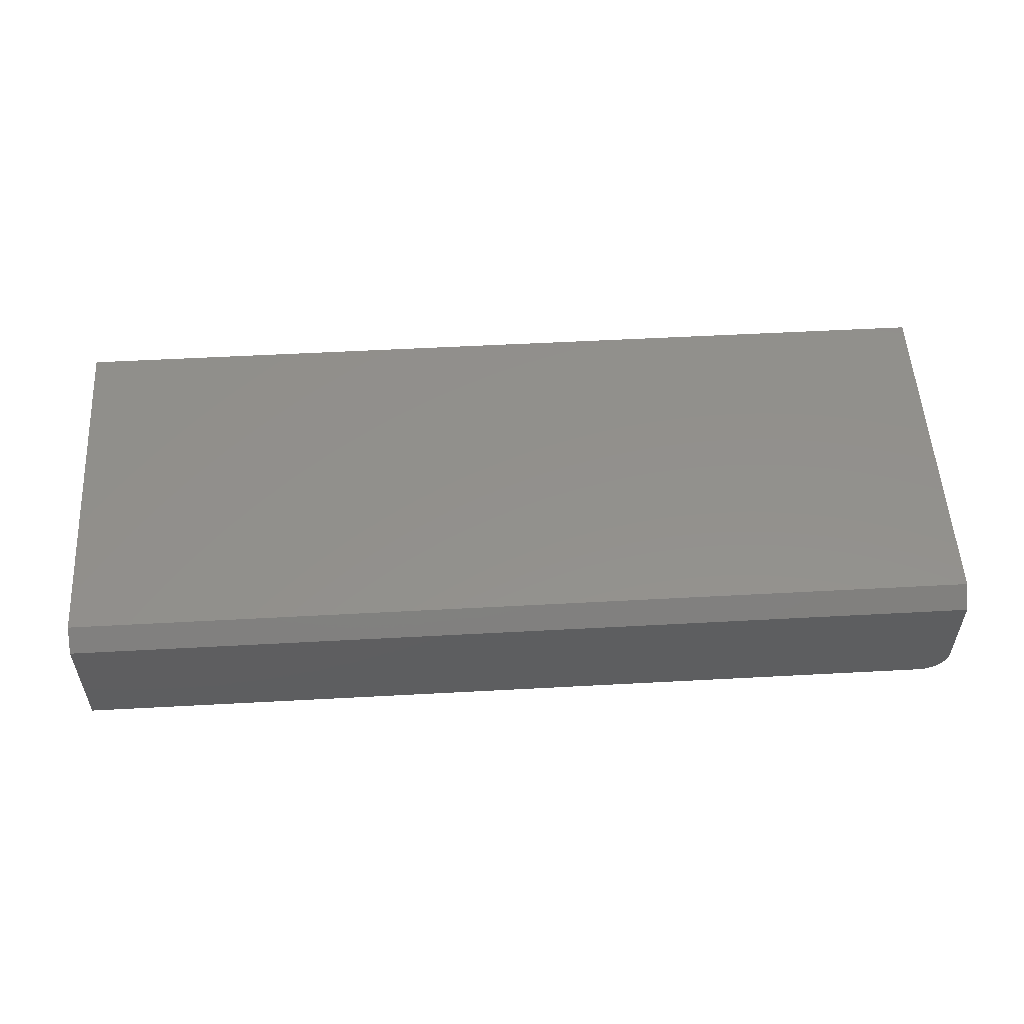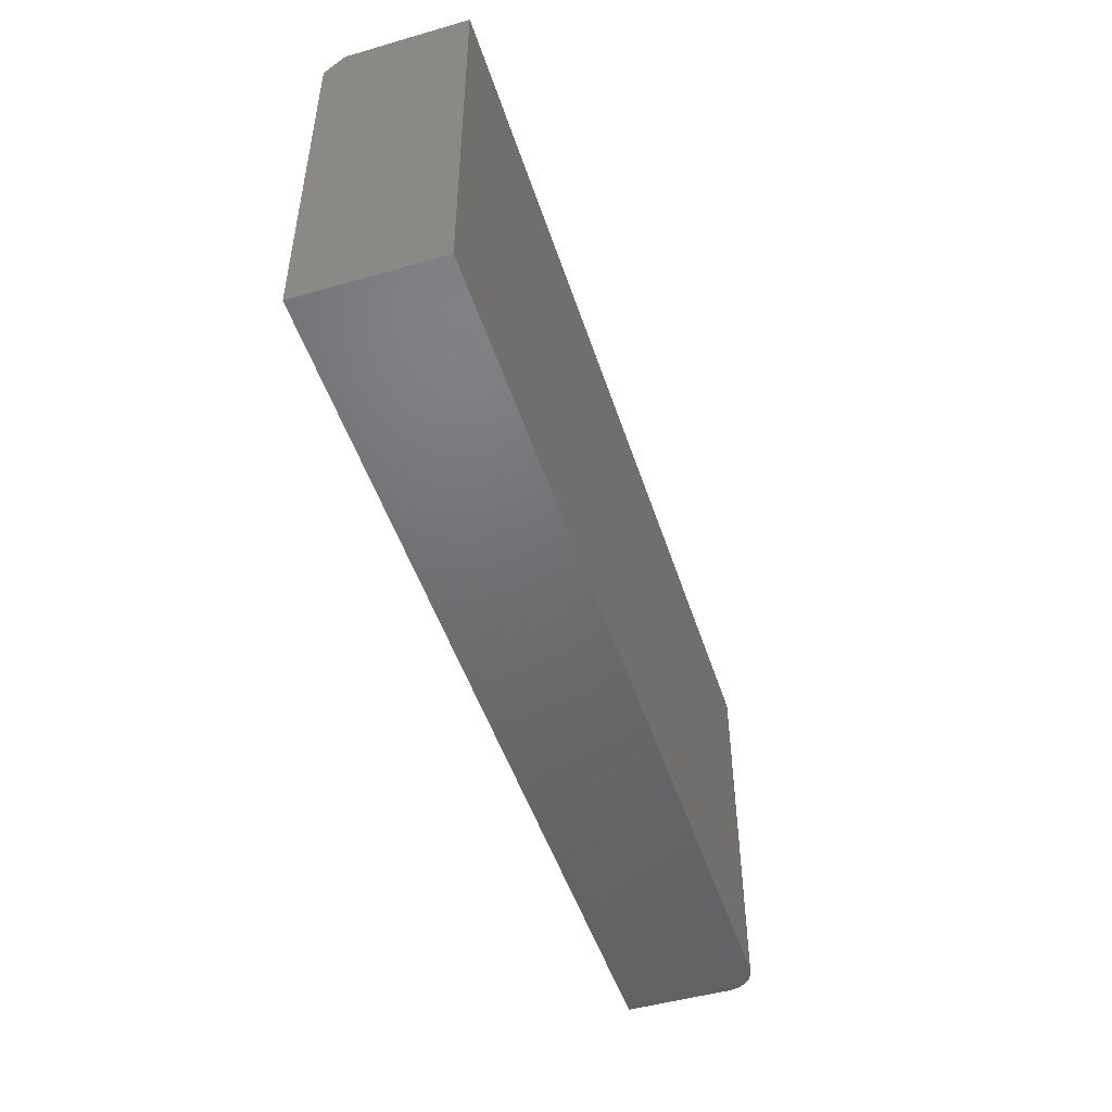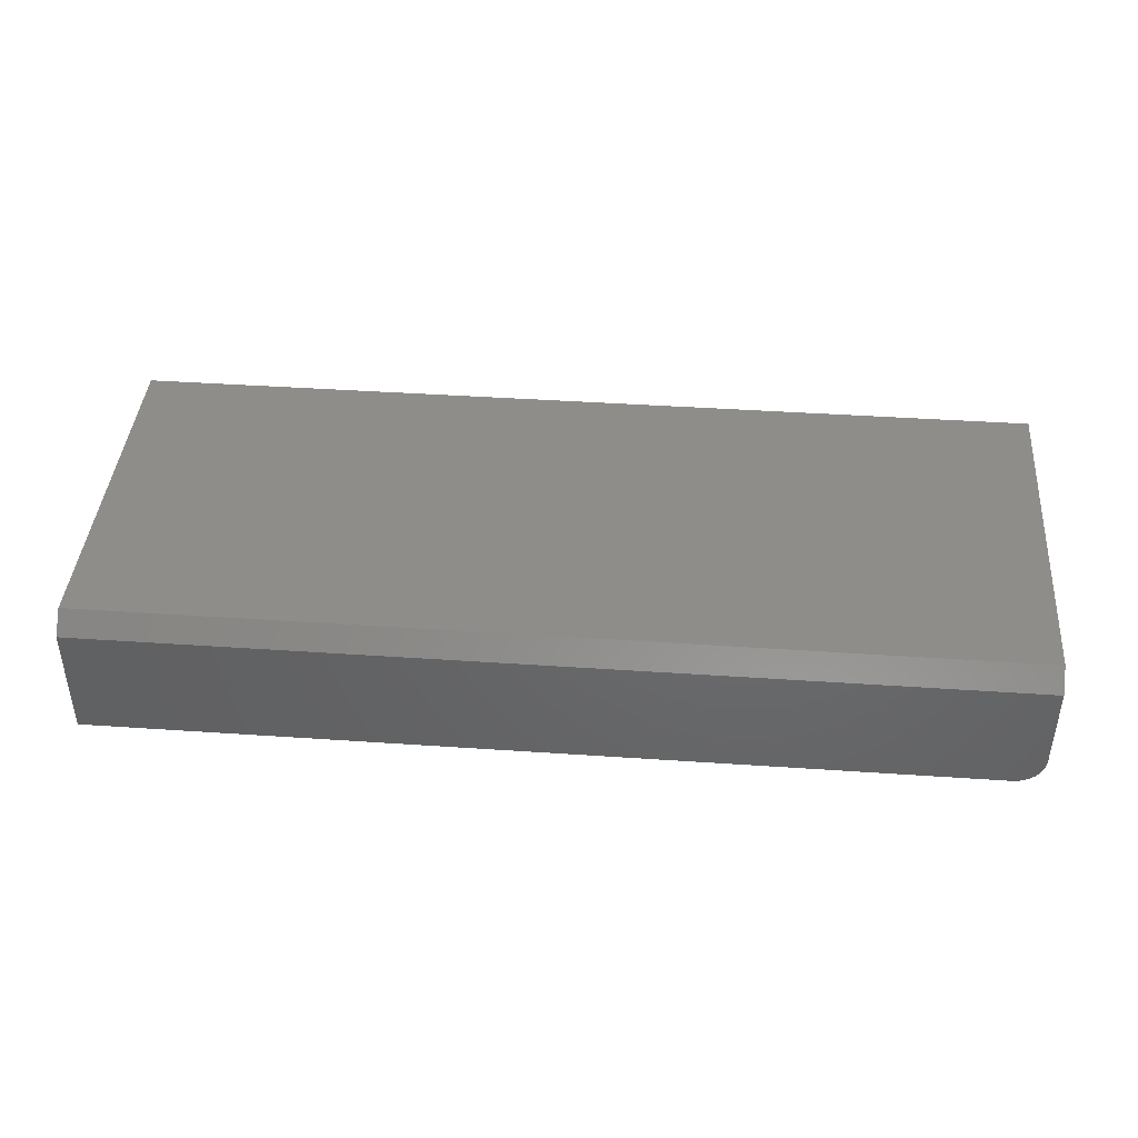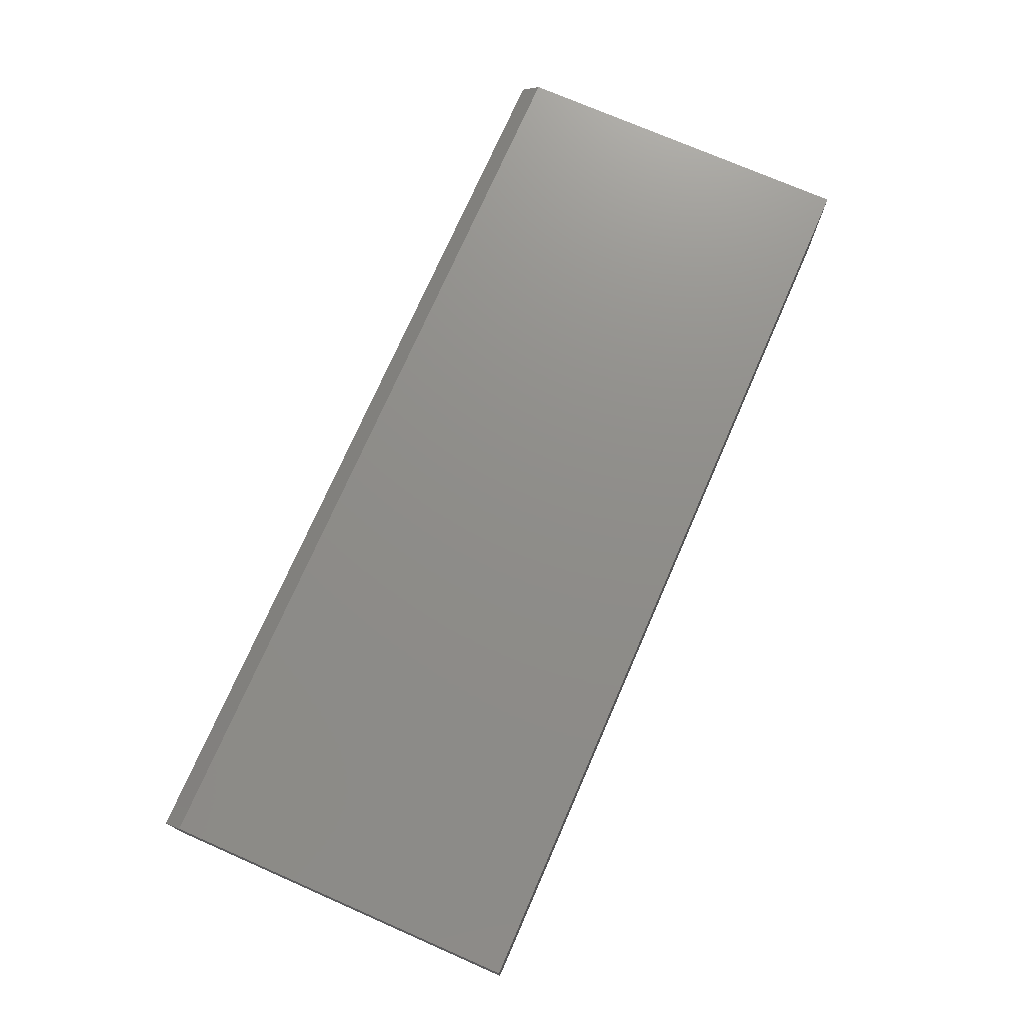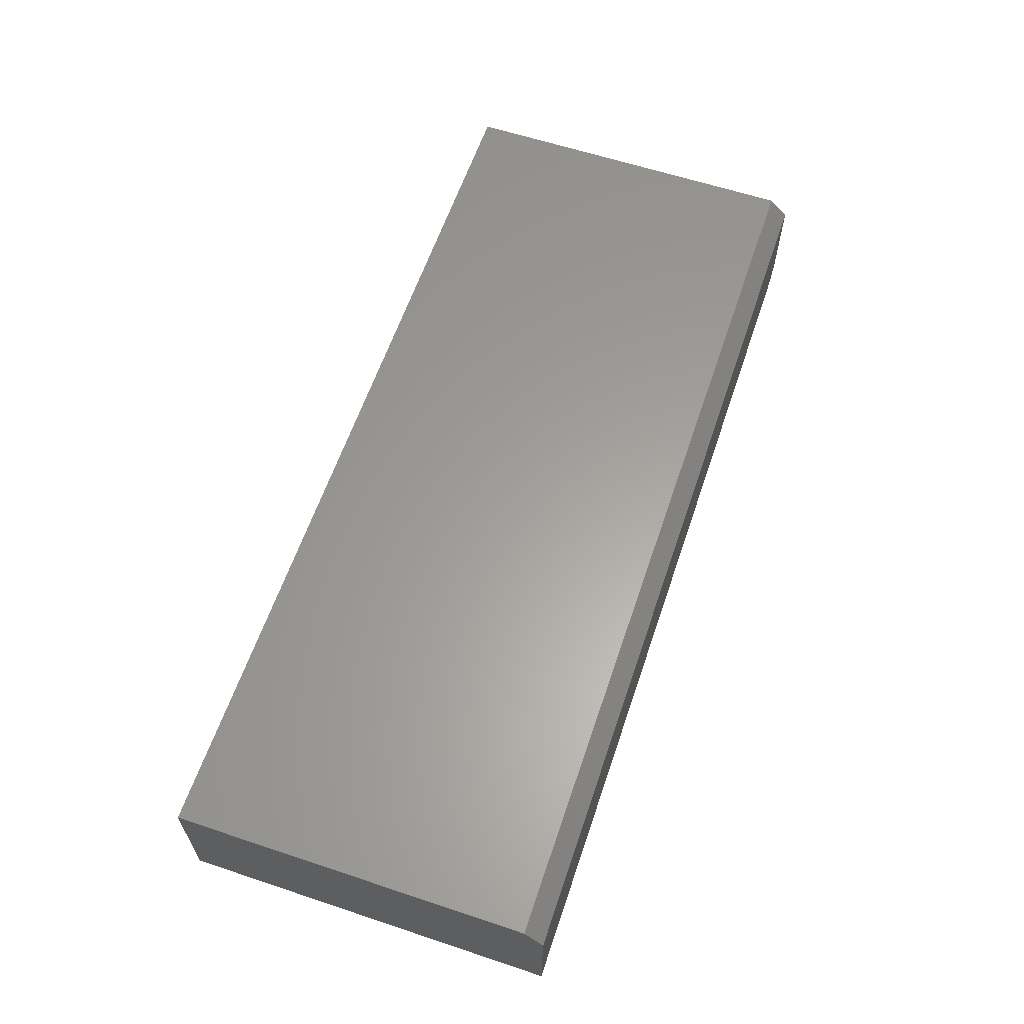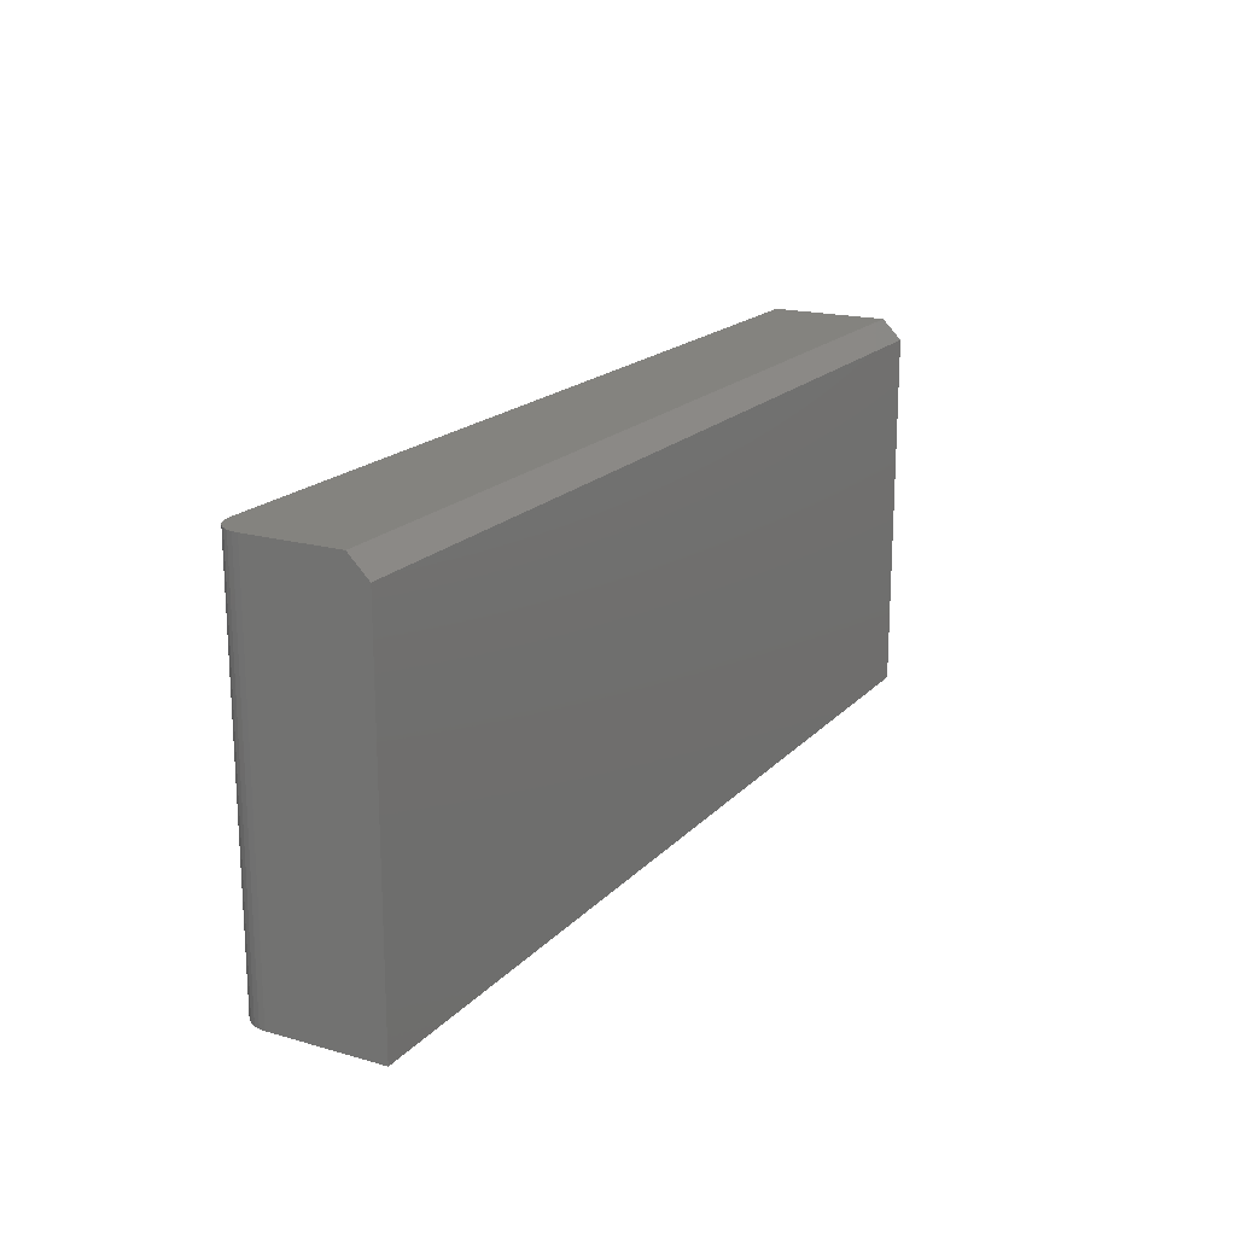
<metadata>
{"format":"stl","ext":"stl","renderer":"f3d","projection":"perspective","resolution":1024,"background":"white","views":[{"elev":54.0,"azim":-3.3,"up":"+Y"},{"elev":-48.8,"azim":-72.3,"up":"+Z"},{"elev":41.9,"azim":4.7,"up":"+Y"},{"elev":73.9,"azim":113.6,"up":"+Y"},{"elev":61.2,"azim":-71.3,"up":"+Y"},{"elev":18.2,"azim":118.6,"up":"+Z"}]}
</metadata>
<code>
# stl→obj: 26 verts, 48 faces
v 0.7266 0 0.3047
v 0.7355 0.001784 0.3047
v 0 0 0.3047
v 0.7311 0.0004503 0.3047
v 0.7461 0.01042 0.3047
v 0.7482 0.01447 0.3047
v 0.7396 0.00395 0.3047
v 0.7431 0.006865 0.3047
v 0 0.0949 0.3047
v 0.7495 0.01887 0.3047
v 0.75 0.02344 0.3047
v 0.75 0.0949 0.3047
v 0.75 0.02344 0
v 0.75 0.1105 0
v 0.75 0.1105 0.2891
v 0 0 0
v 0.7355 0.001784 0
v 0.7266 0 0
v 0.7311 0.0004503 0
v 0.7396 0.00395 0
v 0.7482 0.01447 0
v 0.7461 0.01042 0
v 0.7431 0.006865 0
v 0 0.1105 0
v 0.7495 0.01887 0
v 0 0.1105 0.2891
f 1 2 3
f 1 4 2
f 5 6 7
f 7 8 5
f 9 3 10
f 9 10 11
f 9 11 12
f 10 3 2
f 10 2 7
f 10 7 6
f 13 14 11
f 11 14 15
f 11 15 12
f 16 17 18
f 17 19 18
f 20 21 22
f 22 23 20
f 24 14 13
f 24 13 25
f 24 25 16
f 25 21 20
f 25 20 17
f 25 17 16
f 3 16 1
f 1 16 18
f 13 11 25
f 25 11 10
f 25 10 21
f 21 10 6
f 21 6 22
f 22 6 5
f 22 5 23
f 23 5 8
f 23 8 20
f 20 8 7
f 20 7 17
f 17 7 2
f 17 2 19
f 19 2 4
f 19 4 18
f 18 4 1
f 24 16 26
f 26 16 3
f 26 3 9
f 15 14 26
f 26 14 24
f 12 15 9
f 9 15 26

</code>
